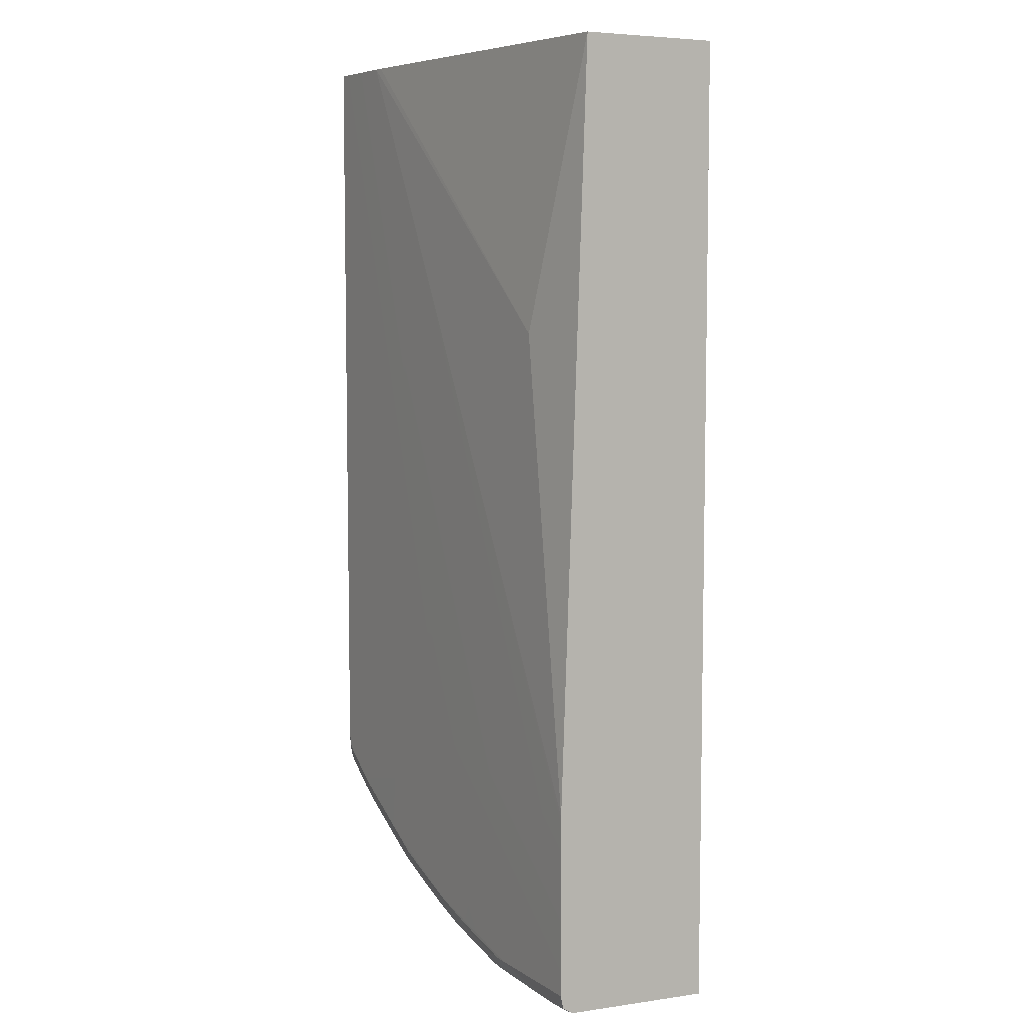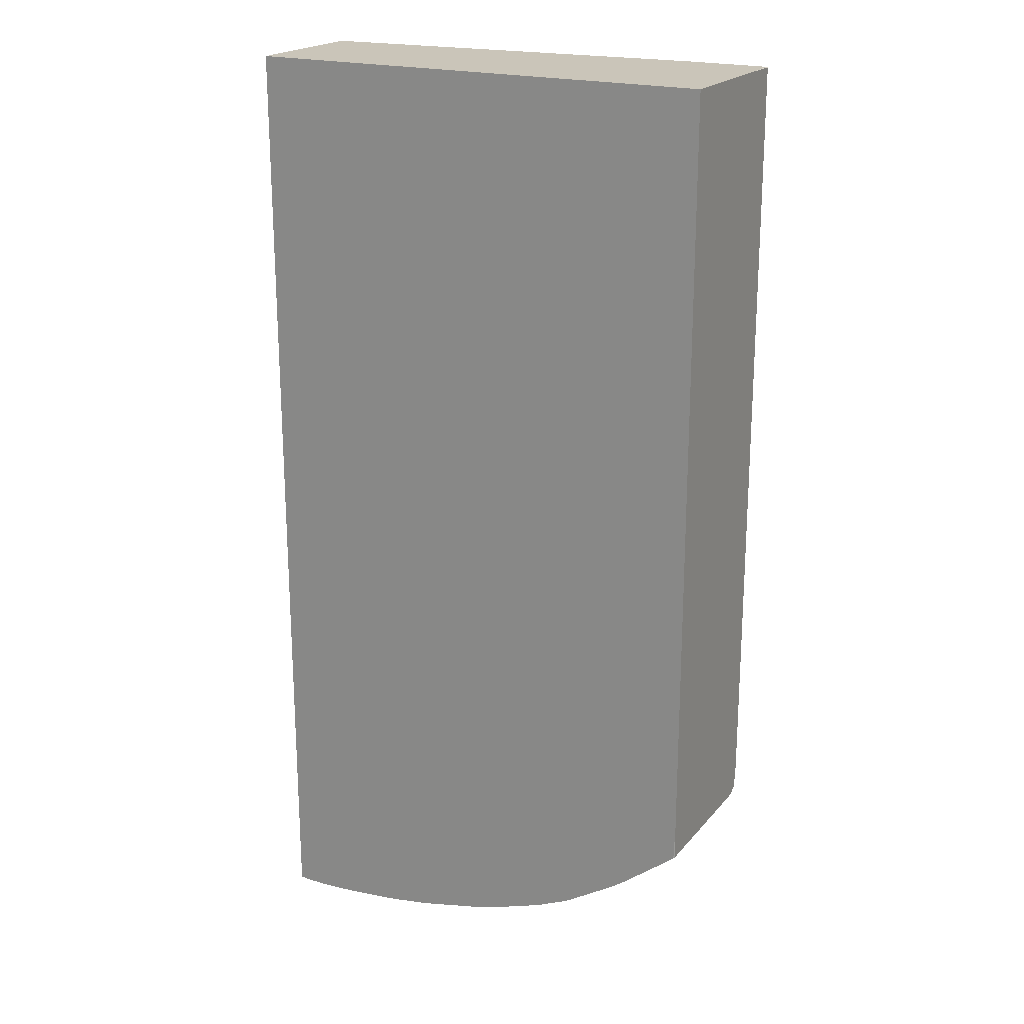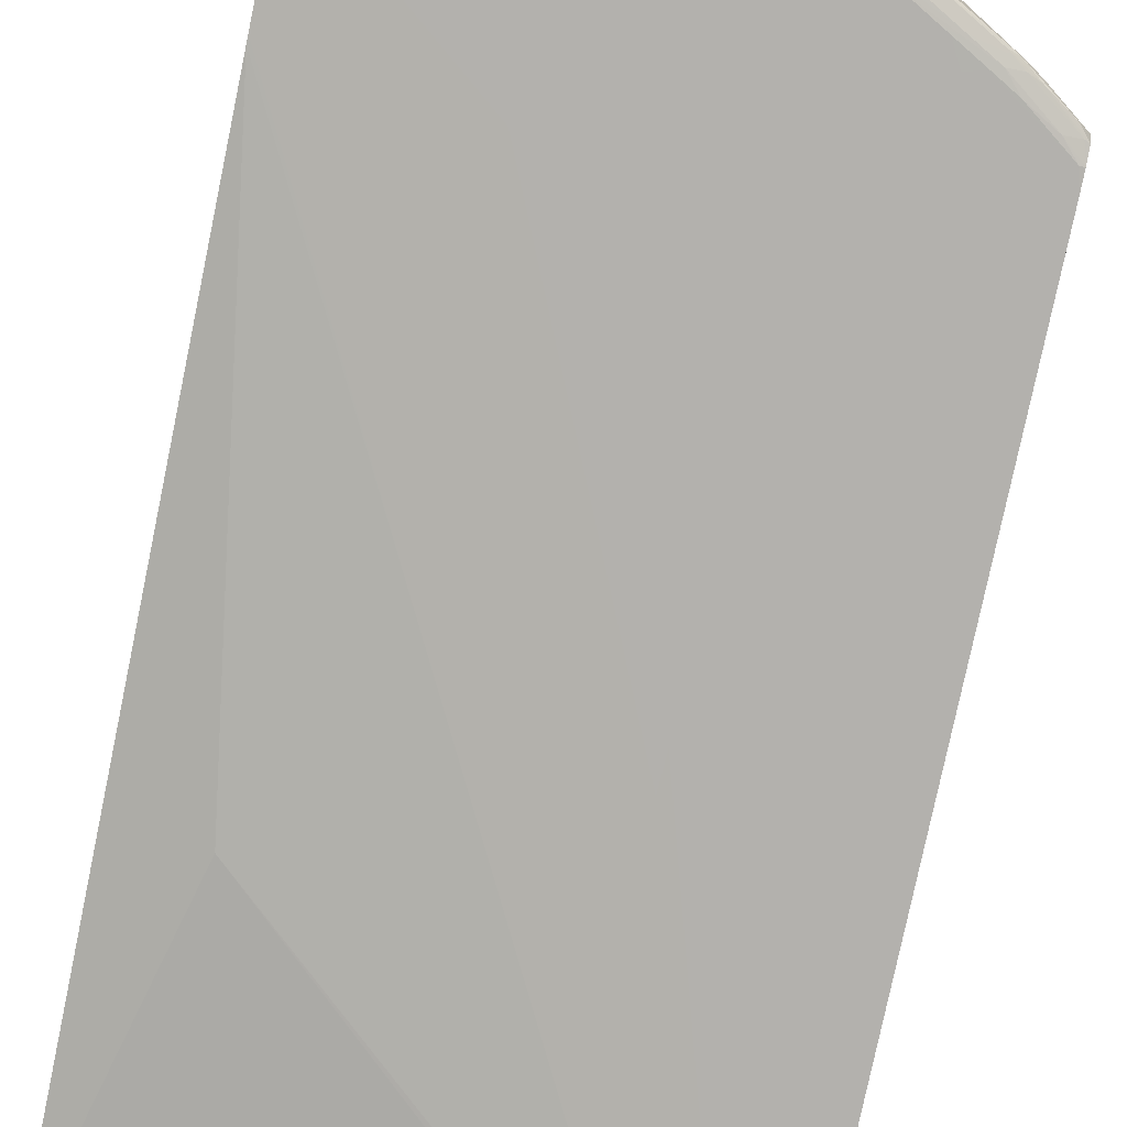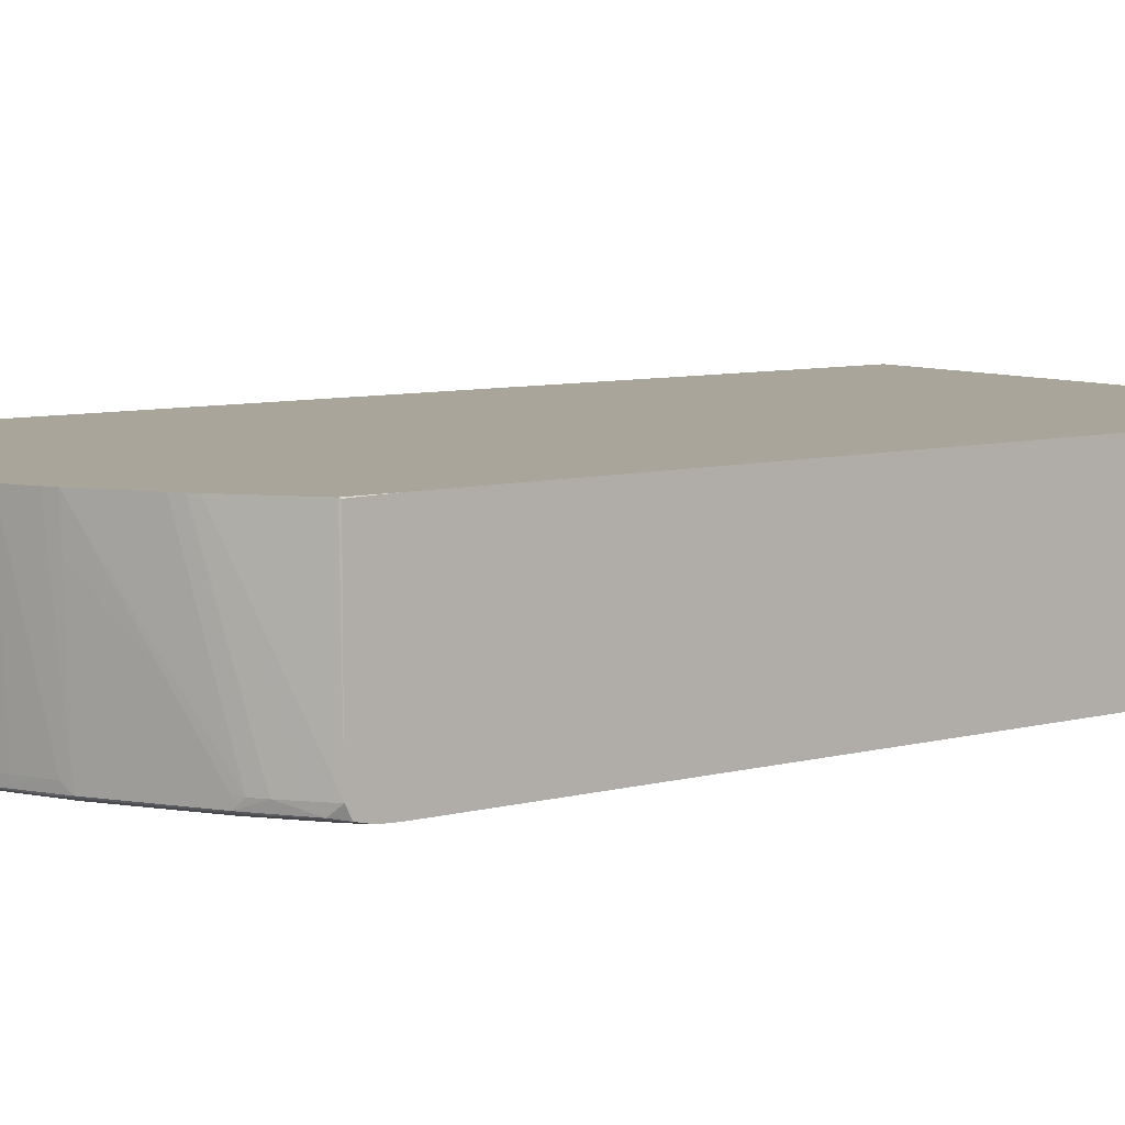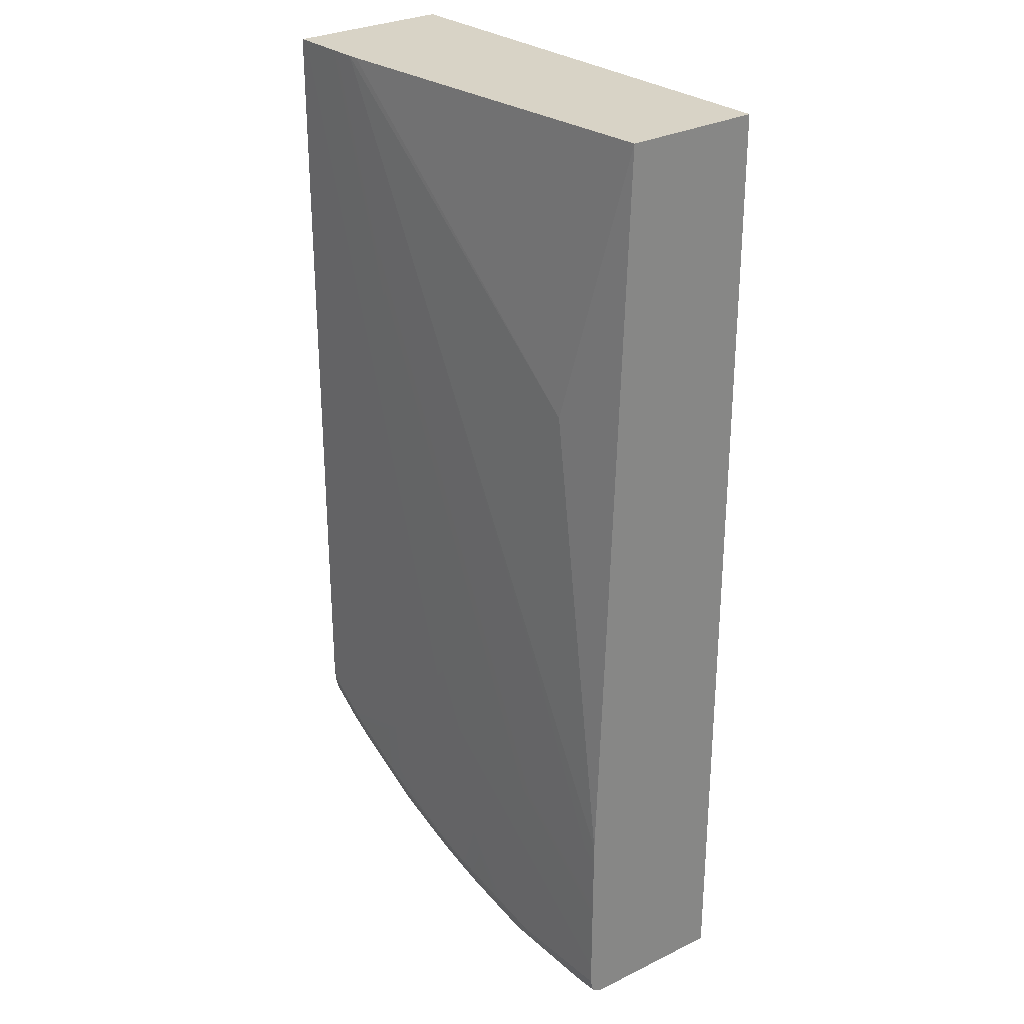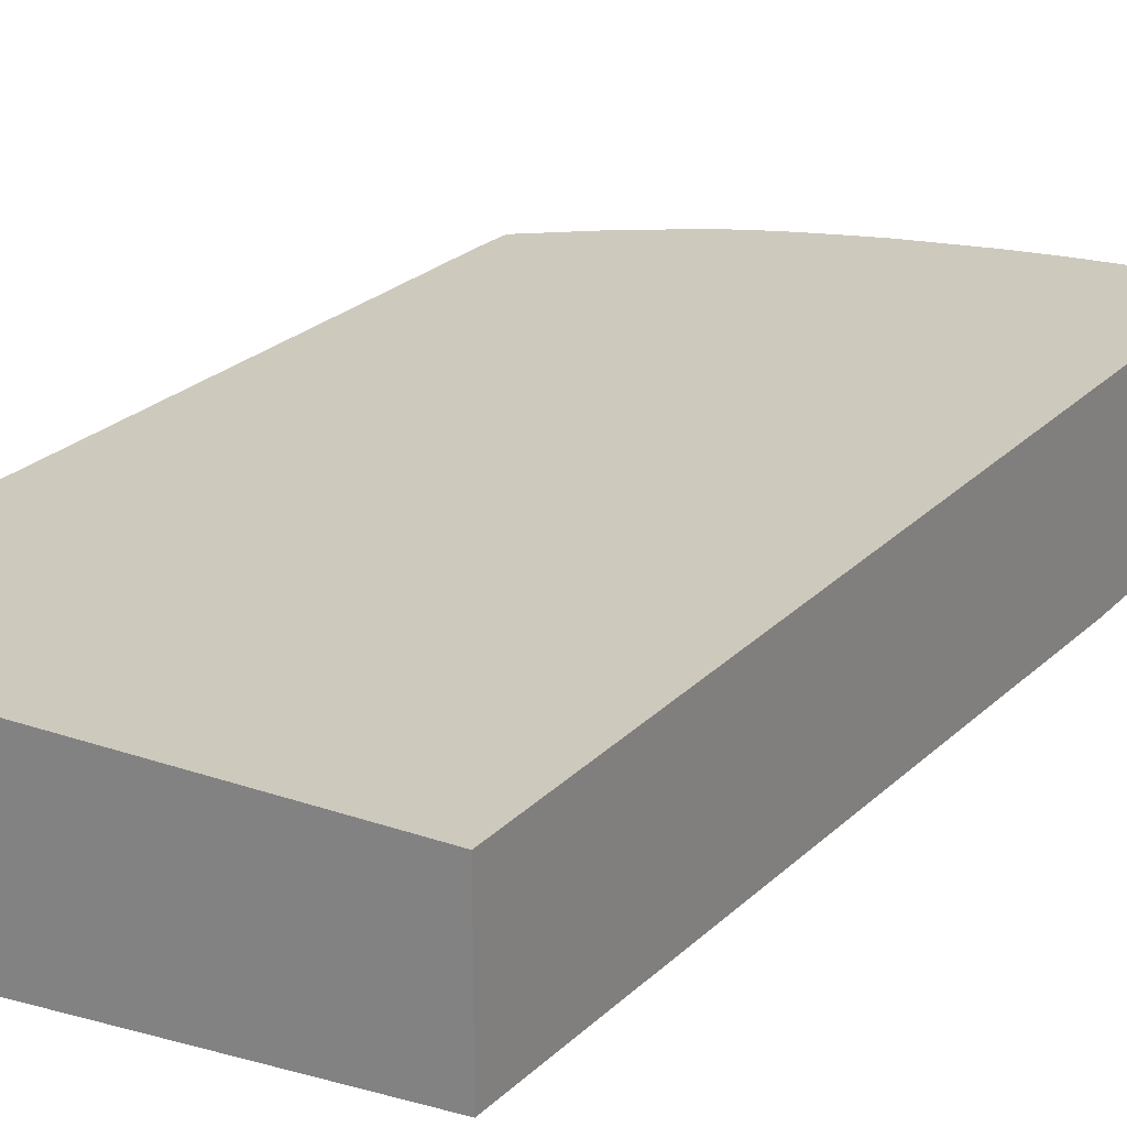
<metadata>
{"format":"obj","ext":"obj","renderer":"f3d","projection":"perspective","resolution":1024,"background":"white","views":[{"elev":6.8,"azim":-120.1,"up":"+Y"},{"elev":20.7,"azim":28.3,"up":"+Y"},{"elev":-79.2,"azim":-11.9,"up":"+Z"},{"elev":7.6,"azim":52.7,"up":"+Z"},{"elev":28.1,"azim":-129.0,"up":"+Y"},{"elev":22.7,"azim":-149.1,"up":"+Z"}]}
</metadata>
<code>
o wrench_collision_geom_5
v 0.000214 0.06845 -0.004467
v 0.000214 0.0686 -0.007147
v 0.000512 0.06858 -0.007147
v 0.000342 0.06844 -0.004467
v 0.000214 0.0803 -0.004466
v 0.000214 0.06863 -0.007195
v 0.000214 0.06872 -0.007327
v 0.000512 0.0687 -0.007327
v 0.000747 0.06858 -0.007147
v 0.000512 0.06843 -0.004467
v 0.006314 0.0803 -0.004466
v 0.000214 0.08523 -0.004466
v 0.000214 0.06895 -0.007386
v 0.000747 0.0687 -0.007327
v 0.002395 0.06869 -0.007147
v 0.001218 0.06846 -0.004467
v 0.000978 0.06844 -0.004467
v 0.000747 0.06843 -0.004467
v 0.002395 0.06876 -0.007325
v 0.006314 0.08523 -0.004466
v 0.001408 0.06847 -0.004467
v 0.001619 0.06849 -0.004467
v 0.002395 0.06857 -0.004467
v 0.00263 0.0686 -0.004467
v 0.003144 0.06868 -0.004467
v 0.003311 0.06872 -0.004467
v 0.004302 0.06894 -0.004467
v 0.004478 0.06899 -0.004467
v 0.004639 0.06903 -0.004467
v 0.005048 0.06916 -0.004467
v 0.00576 0.06941 -0.004467
v 0.006238 0.06963 -0.004467
v 0.006415 0.06971 -0.004467
v 0.007318 0.07028 -0.004467
v 0.007461 0.07038 -0.004467
v 0.007573 0.07046 -0.004467
v 0.008559 0.07124 -0.004467
v 0.008581 0.07189 -0.004467
v 0.000214 0.08523 -0.006924
v 0.00216 0.06895 -0.007386
v 0.000214 0.07192 -0.007386
v 0.004511 0.07265 -0.007388
v 0.002395 0.06895 -0.007384
v 0.00216 0.06875 -0.007327
v 0.00263 0.06878 -0.007315
v 0.002866 0.0688 -0.007293
v 0.003012 0.06882 -0.007276
v 0.00263 0.06873 -0.007147
v 0.00263 0.06895 -0.007374
v 0.008581 0.08523 -0.004467
v 0.004189 0.06908 -0.007277
v 0.004322 0.06911 -0.007147
v 0.004511 0.06917 -0.007147
v 0.004748 0.06926 -0.007147
v 0.004931 0.06932 -0.007147
v 0.005632 0.06959 -0.007147
v 0.00616 0.0698 -0.007147
v 0.006291 0.06987 -0.007277
v 0.00772 0.07065 -0.007147
v 0.007839 0.07072 -0.007147
v 0.008031 0.07085 -0.007147
v 0.008443 0.07116 -0.007147
v 0.008581 0.07126 -0.007147
v 0.008581 0.07126 -0.006904
v 0.008581 0.07126 -0.004479
v 0.006923 0.08523 -0.007377
v 0.001455 0.08029 -0.0073
v 0.000214 0.07212 -0.007385
v 0.004748 0.07265 -0.007388
v 0.003337 0.06922 -0.007386
v 0.003573 0.06922 -0.007384
v 0.007102 0.08523 -0.007386
v 0.004745 0.07265 -0.007388
v 0.003808 0.06904 -0.007316
v 0.004043 0.06906 -0.007294
v 0.003808 0.06922 -0.007375
v 0.008581 0.08523 -0.006572
v 0.004748 0.0693 -0.007311
v 0.004909 0.06933 -0.007287
v 0.00561 0.0696 -0.007286
v 0.00616 0.06984 -0.007303
v 0.006631 0.0701 -0.007305
v 0.007238 0.07039 -0.00728
v 0.00771 0.07066 -0.007281
v 0.008427 0.07117 -0.007291
v 0.008581 0.07135 -0.00732
v 0.008581 0.07185 -0.007386
v 0.008043 0.07133 -0.007386
v 0.007337 0.0708 -0.007386
v 0.006395 0.07027 -0.007386
v 0.004278 0.06948 -0.007386
v 0.008581 0.08522 -0.007386
v 0.008581 0.08206 -0.007386
v 0.004511 0.06948 -0.007385
v 0.00857 0.08523 -0.007386
v 0.004511 0.06926 -0.007326
v 0.004748 0.06948 -0.00737
v 0.005454 0.06975 -0.007369
v 0.005454 0.06957 -0.00731
v 0.005924 0.06979 -0.007326
v 0.00616 0.07001 -0.007362
v 0.00638 0.07 -0.007321
v 0.006631 0.07027 -0.007364
v 0.007571 0.07062 -0.007308
v 0.007995 0.07088 -0.007307
v 0.008509 0.07132 -0.007328
v 0.008581 0.07159 -0.007373
v 0.008514 0.07159 -0.007385
v 0.007807 0.07106 -0.007385
v 0.007571 0.0708 -0.007366
v 0.005924 0.07001 -0.007385
v 0.007101 0.07054 -0.007365
v 0.007796 0.07079 -0.007323
v 0.008277 0.07133 -0.007373
v 0.008062 0.07104 -0.007338
f 1 2 3
f 1 3 4
f 1 4 5
f 1 5 12
f 1 12 39
f 1 39 68
f 1 68 41
f 1 41 13
f 1 13 7
f 1 7 6
f 1 6 2
f 2 6 3
f 3 6 7
f 3 7 8
f 3 8 14
f 3 14 9
f 3 9 18
f 3 18 10
f 3 10 4
f 4 10 5
f 5 11 20
f 5 20 12
f 5 10 18
f 5 18 11
f 7 13 8
f 8 13 40
f 8 40 14
f 9 15 16
f 9 16 17
f 9 17 18
f 9 14 19
f 9 19 15
f 11 18 17
f 11 17 16
f 11 16 21
f 11 21 22
f 11 22 23
f 11 23 24
f 11 24 25
f 11 25 26
f 11 26 27
f 11 27 28
f 11 28 29
f 11 29 30
f 11 30 31
f 11 31 32
f 11 32 33
f 11 33 34
f 11 34 35
f 11 35 36
f 11 36 37
f 11 37 38
f 11 38 50
f 11 50 20
f 12 20 50
f 12 50 77
f 12 77 95
f 12 95 72
f 12 72 66
f 12 66 39
f 13 41 42
f 13 42 69
f 13 69 40
f 14 40 43
f 14 43 44
f 14 44 19
f 15 23 22
f 15 22 21
f 15 21 16
f 15 19 45
f 15 45 46
f 15 46 47
f 15 47 48
f 15 48 23
f 19 44 43
f 19 43 49
f 19 49 45
f 23 48 24
f 24 48 25
f 25 48 47
f 25 47 26
f 26 47 27
f 27 47 51
f 27 51 28
f 28 51 52
f 28 52 29
f 29 52 30
f 30 52 53
f 30 53 31
f 31 53 54
f 31 54 55
f 31 55 56
f 31 56 57
f 31 57 58
f 31 58 32
f 32 58 33
f 33 58 59
f 33 59 60
f 33 60 34
f 34 60 61
f 34 61 35
f 35 61 36
f 36 61 62
f 36 62 63
f 36 63 64
f 36 64 37
f 37 64 65
f 37 65 38
f 38 65 64
f 38 64 63
f 38 63 86
f 38 86 107
f 38 107 87
f 38 87 93
f 38 93 92
f 38 92 77
f 38 77 50
f 39 66 67
f 39 67 68
f 40 69 70
f 40 70 71
f 40 71 43
f 41 68 72
f 41 72 42
f 42 72 73
f 42 73 69
f 43 71 76
f 43 76 49
f 45 49 74
f 45 74 46
f 46 74 75
f 46 75 47
f 47 75 51
f 49 76 74
f 51 75 78
f 51 78 79
f 51 79 53
f 51 53 52
f 53 79 54
f 54 79 55
f 55 79 56
f 56 80 57
f 56 79 80
f 57 80 58
f 58 80 81
f 58 81 82
f 58 82 83
f 58 83 84
f 58 84 59
f 59 84 60
f 60 84 61
f 61 85 62
f 61 84 85
f 62 85 63
f 63 85 86
f 66 72 67
f 67 72 68
f 69 87 88
f 69 88 89
f 69 89 90
f 69 90 91
f 69 91 70
f 69 73 92
f 69 92 93
f 69 93 87
f 70 91 94
f 70 94 71
f 71 94 76
f 72 95 73
f 73 95 92
f 74 76 96
f 74 96 75
f 75 96 78
f 76 94 97
f 76 97 96
f 77 92 95
f 78 96 97
f 78 97 98
f 78 98 99
f 78 99 79
f 79 99 80
f 80 99 81
f 81 99 100
f 81 100 101
f 81 101 102
f 81 102 82
f 82 102 101
f 82 101 103
f 82 103 104
f 82 104 84
f 82 84 83
f 84 104 105
f 84 105 85
f 85 105 86
f 86 106 107
f 86 105 106
f 87 107 108
f 87 108 88
f 88 108 89
f 89 108 109
f 89 109 110
f 89 110 90
f 90 111 94
f 90 94 91
f 90 110 112
f 90 112 111
f 94 111 97
f 97 111 98
f 98 111 101
f 98 101 100
f 98 100 99
f 101 111 103
f 103 111 112
f 103 112 104
f 104 112 110
f 104 110 113
f 104 113 105
f 105 113 106
f 106 114 107
f 106 113 115
f 106 115 114
f 107 114 108
f 108 114 109
f 109 114 110
f 110 114 115
f 110 115 113

</code>
